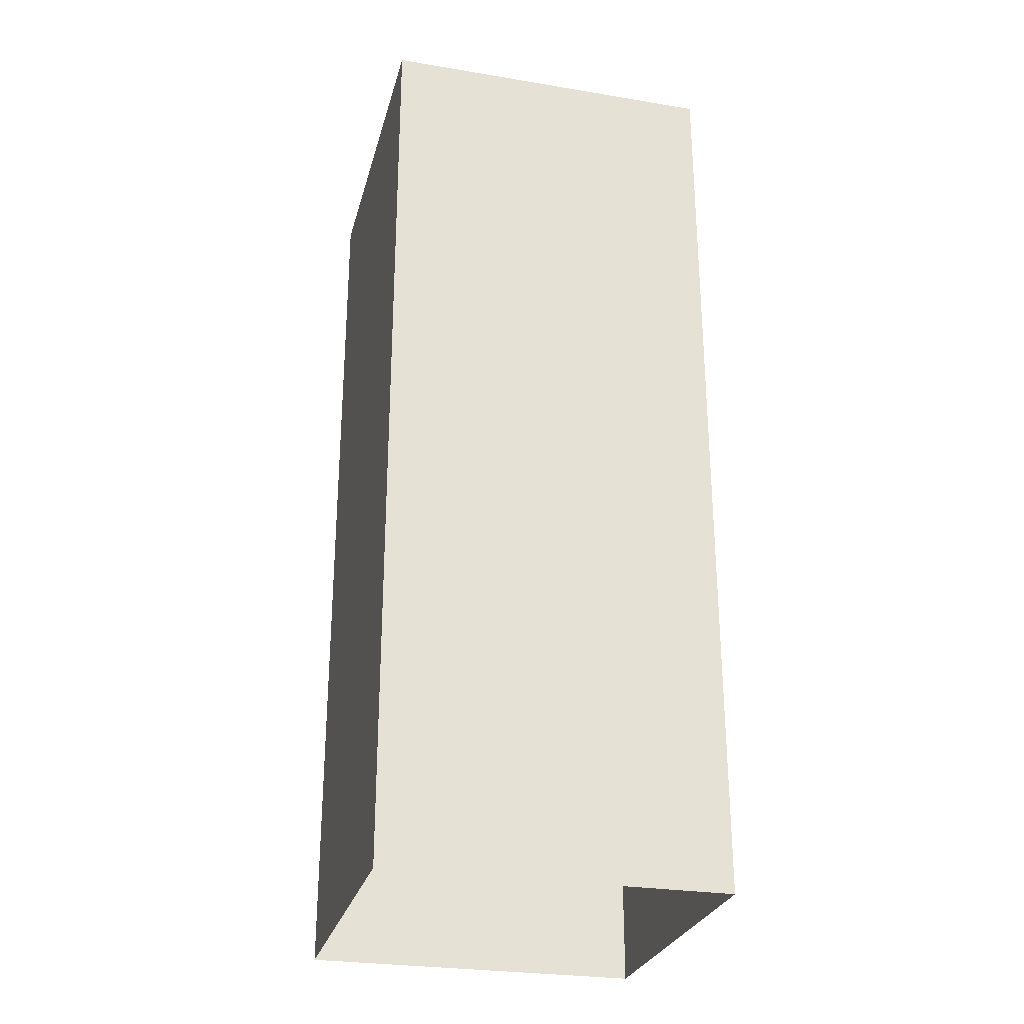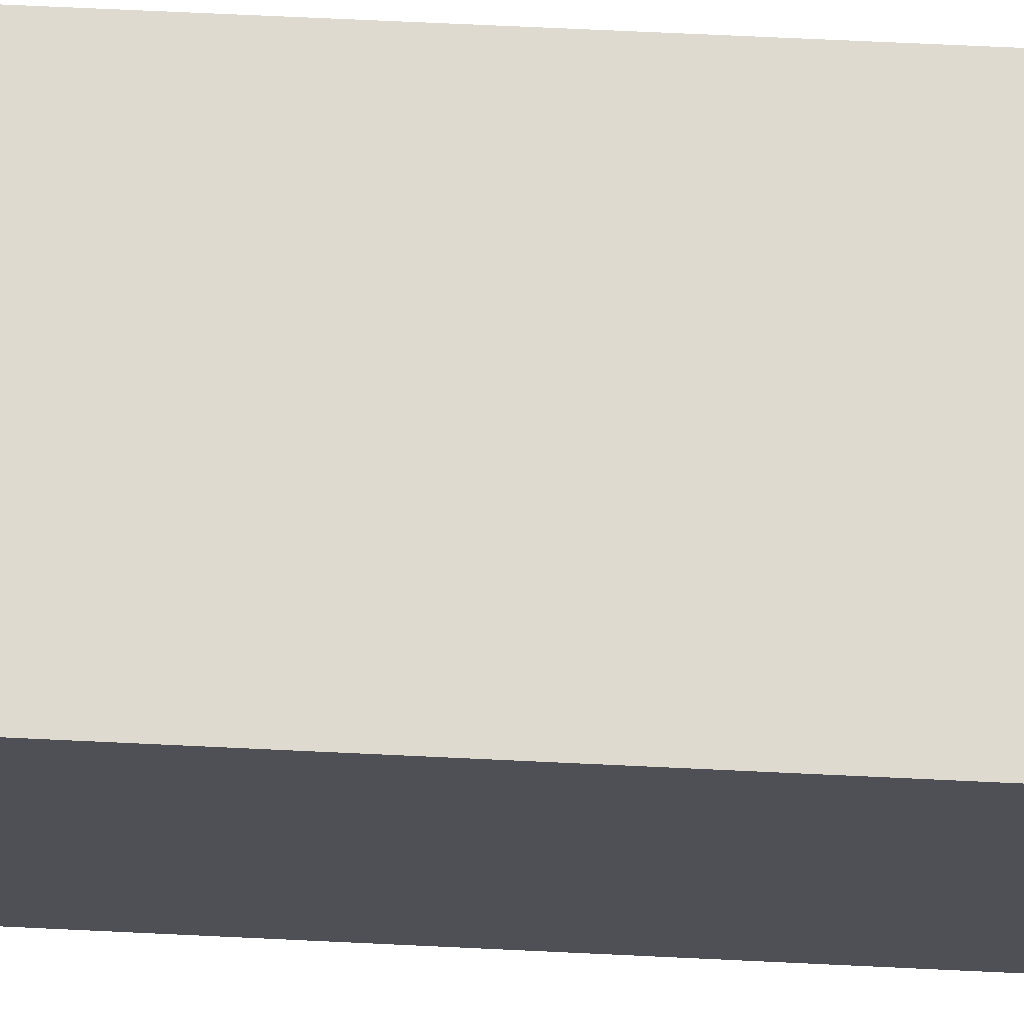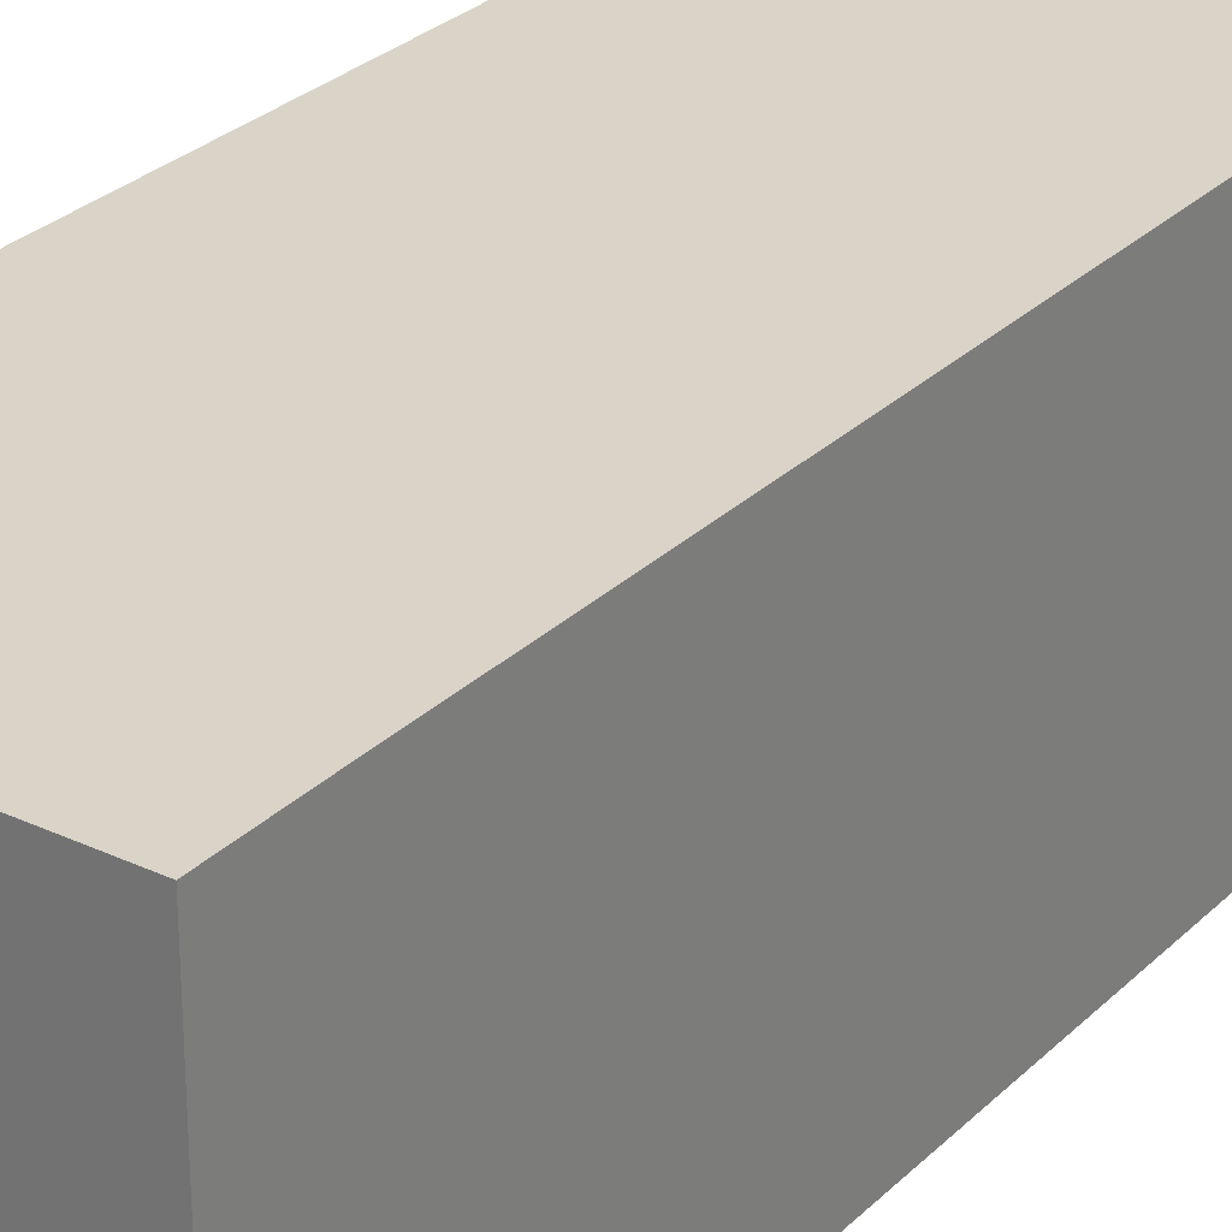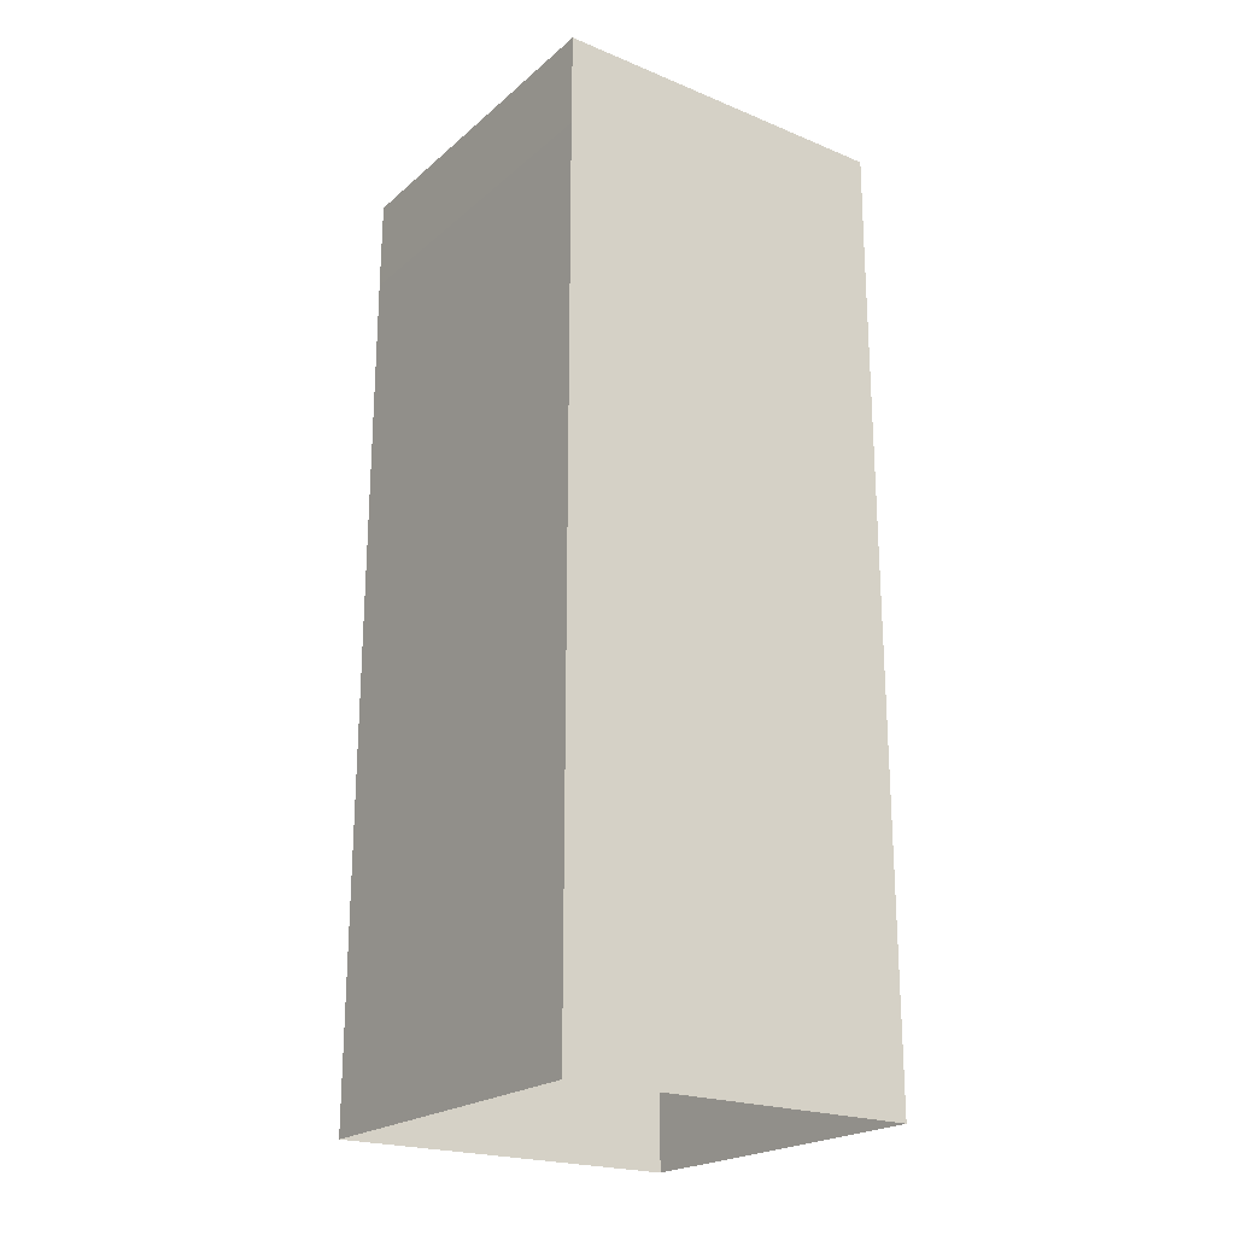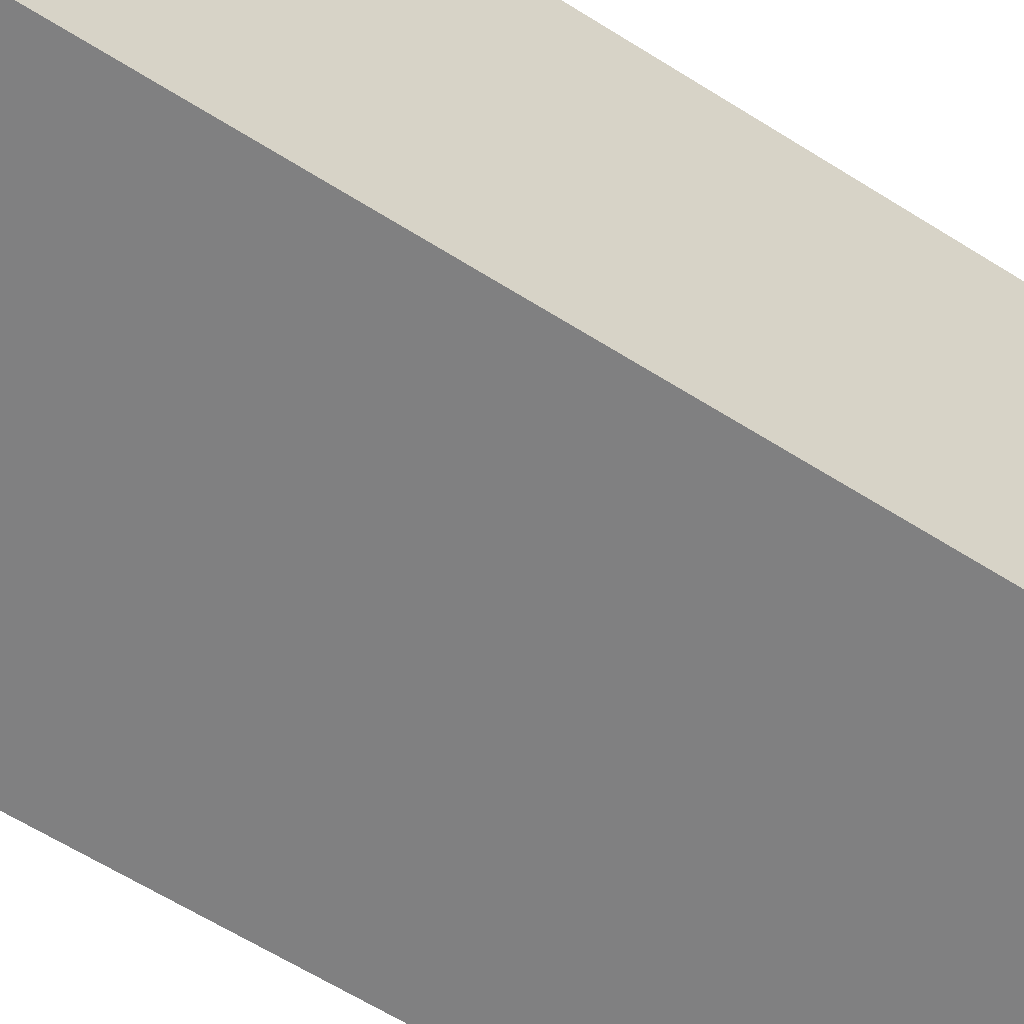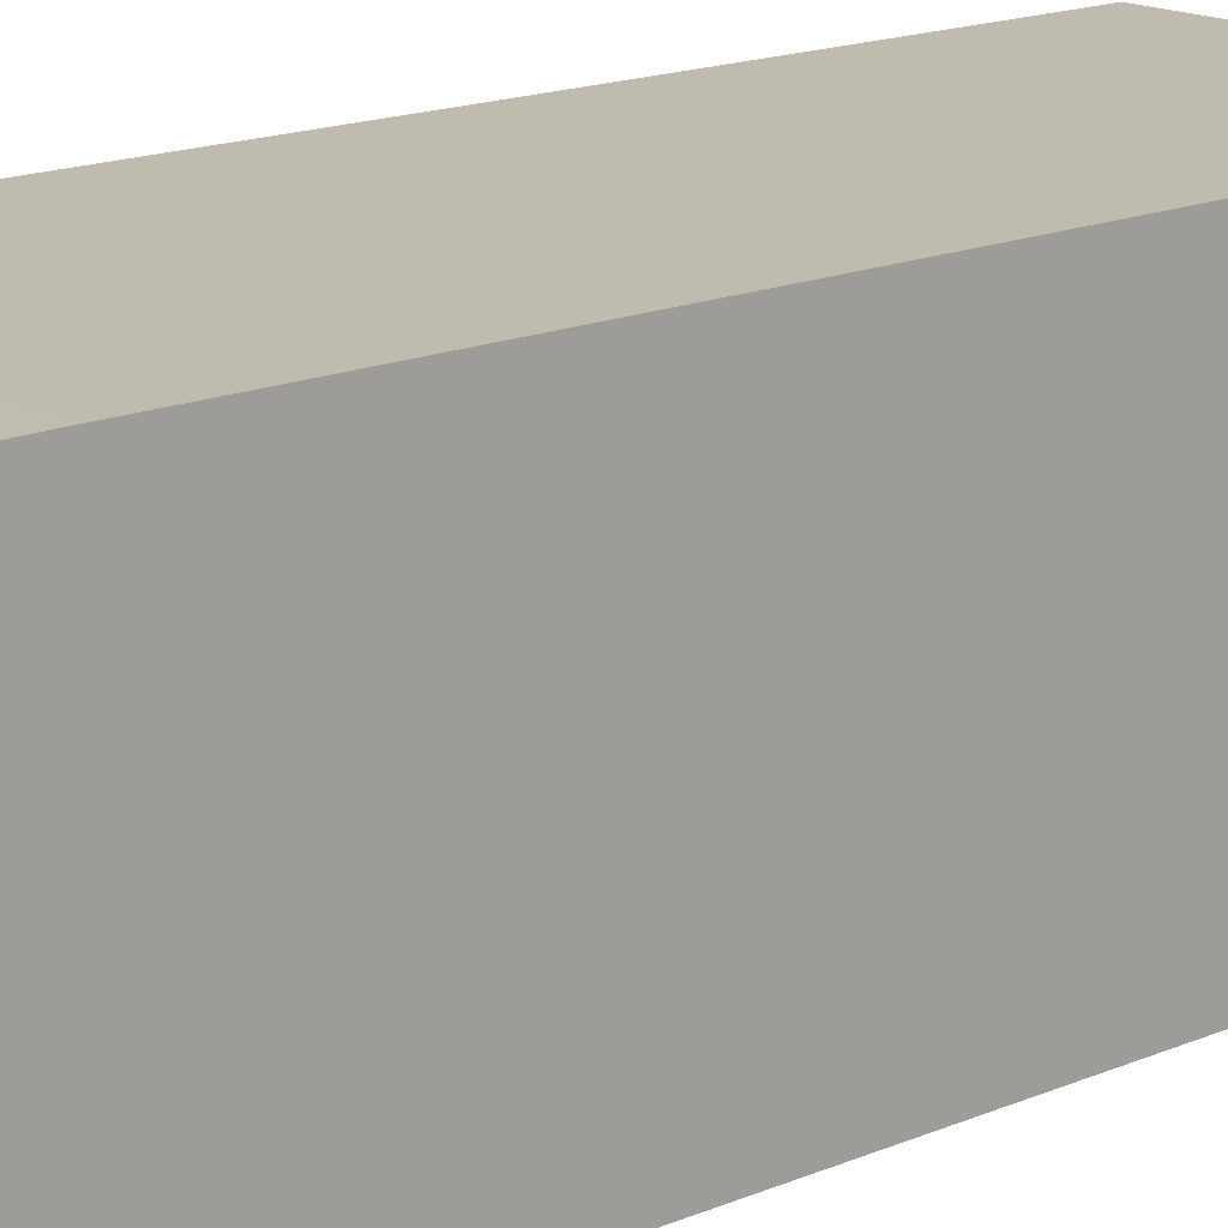
<metadata>
{"format":"obj","ext":"obj","renderer":"f3d","projection":"perspective","resolution":1024,"background":"white","views":[{"elev":-27.6,"azim":165.8,"up":"+Z"},{"elev":70.7,"azim":92.7,"up":"+Y"},{"elev":28.4,"azim":35.3,"up":"+Y"},{"elev":-22.2,"azim":-125.3,"up":"+Z"},{"elev":-60.1,"azim":56.8,"up":"+Y"},{"elev":16.1,"azim":48.6,"up":"+Y"}]}
</metadata>
<code>
g royale_city02_buildings_mesh_24
v -18.56 -105.4 -5.619e-05
v -18.56 -95.38 -5.577e-05
v -18.56 -95.39 9.773
v -18.56 -105.4 9.773
v -8.558 -105.4 -5.613e-05
v -18.56 -105.4 -5.619e-05
v -18.56 -105.4 9.773
v -8.558 -105.4 9.773
v -8.558 -105.4 24.63
v -18.56 -105.4 24.63
v -8.558 -95.38 -5.574e-05
v -8.558 -105.4 -5.613e-05
v -8.558 -105.4 9.773
v -8.558 -95.39 9.773
v -18.56 -95.39 9.773
v -18.56 -95.38 -5.577e-05
v -8.558 -95.38 -5.574e-05
v -8.558 -95.39 9.773
v -18.56 -95.4 24.63
v -8.558 -95.4 24.63
v -18.56 -105.4 27.3
v -18.56 -105.4 24.63
v -18.56 -95.4 24.63
v -18.56 -95.41 27.3
v -8.558 -105.4 27.3
v -8.558 -105.4 24.63
v -18.56 -105.4 24.63
v -18.56 -105.4 27.3
v -8.558 -95.41 27.3
v -8.558 -95.4 24.63
v -8.558 -105.4 24.63
v -8.558 -105.4 27.3
v -18.56 -95.41 27.3
v -18.56 -95.4 24.63
v -8.558 -95.4 24.63
v -8.558 -95.41 27.3
v -18.56 -105.4 24.63
v -18.56 -105.4 9.773
v -18.56 -95.39 9.773
v -18.56 -95.4 24.63
v -8.558 -95.4 24.63
v -8.558 -95.39 9.773
v -8.558 -105.4 9.773
v -8.558 -105.4 24.63
v -18.56 -105.4 27.3
v -18.56 -95.41 27.3
v -8.558 -95.41 27.3
v -8.558 -105.4 27.3
g royale_city02_buildings_mesh_24_0
f 3 2 1
f 4 3 1
f 7 6 5
f 8 7 5
f 7 8 9
f 10 7 9
f 13 12 11
f 14 13 11
f 17 16 15
f 18 17 15
f 18 15 19
f 20 18 19
f 23 22 21
f 24 23 21
f 27 26 25
f 28 27 25
f 31 30 29
f 32 31 29
f 35 34 33
f 36 35 33
f 39 38 37
f 40 39 37
f 43 42 41
f 44 43 41
g royale_city02_buildings_mesh_24_1
f 47 46 45
f 48 47 45

</code>
